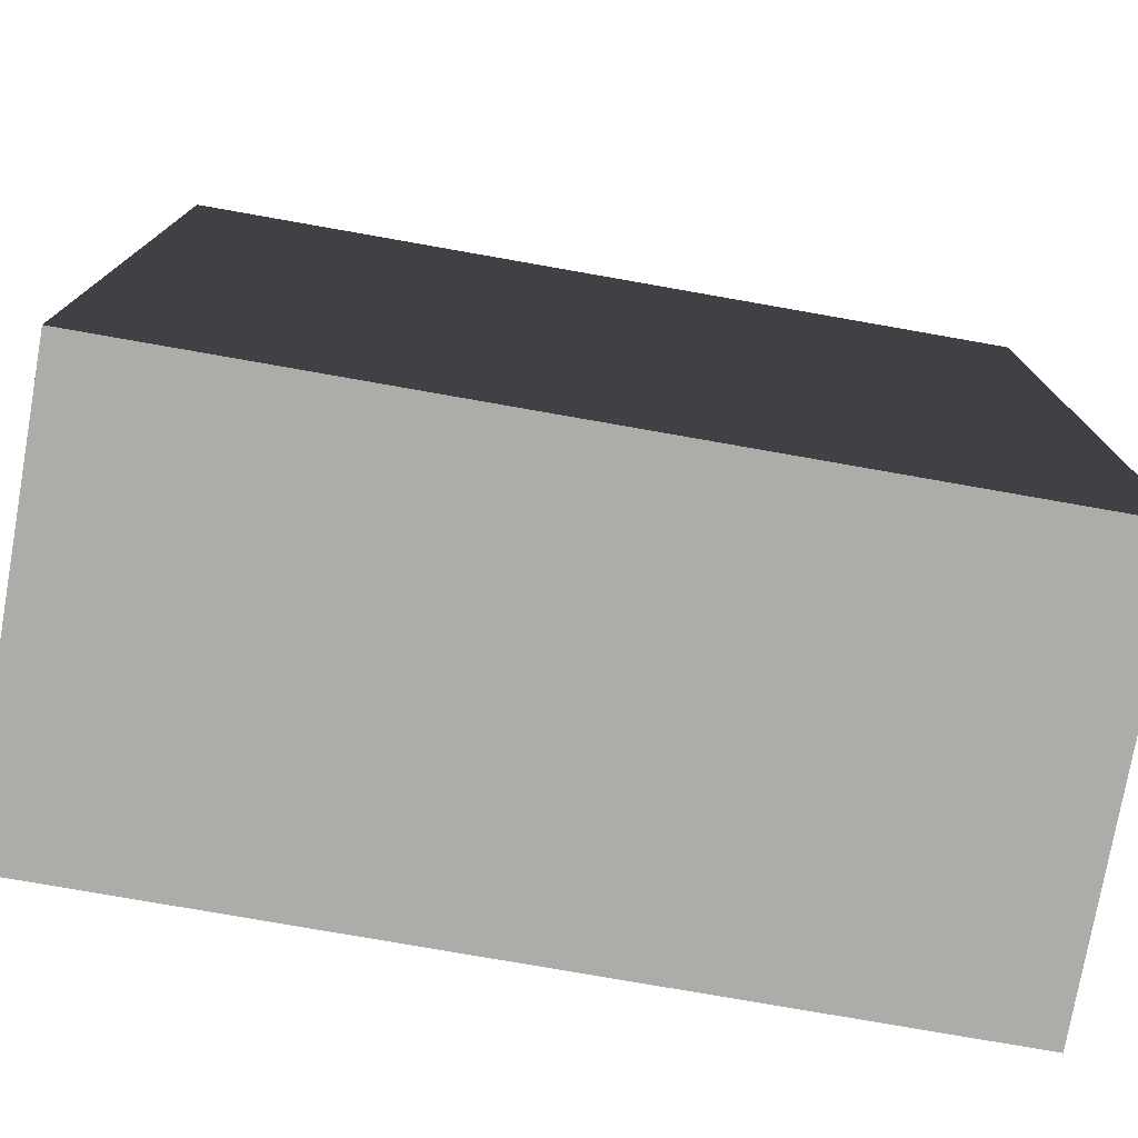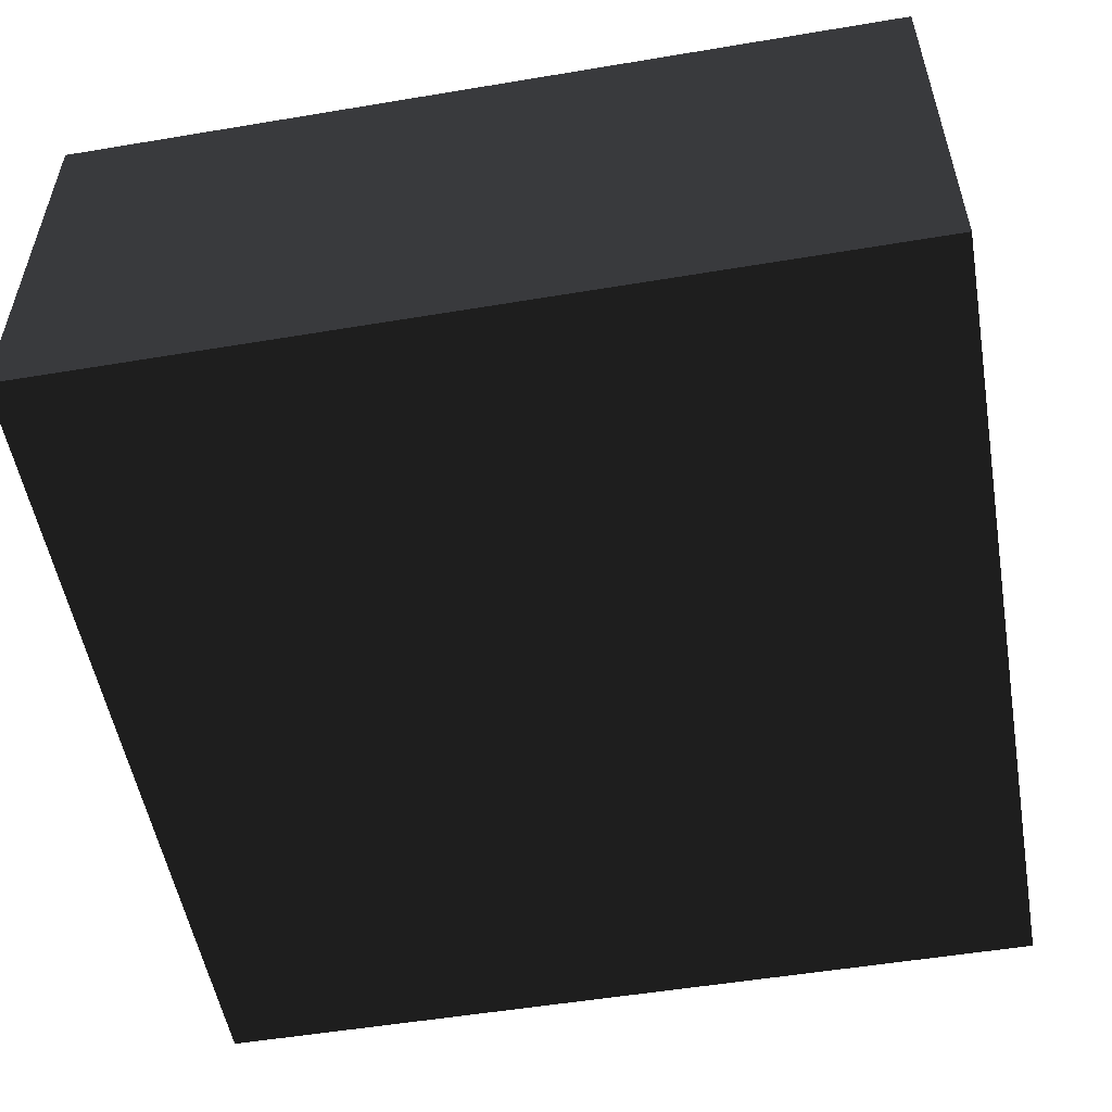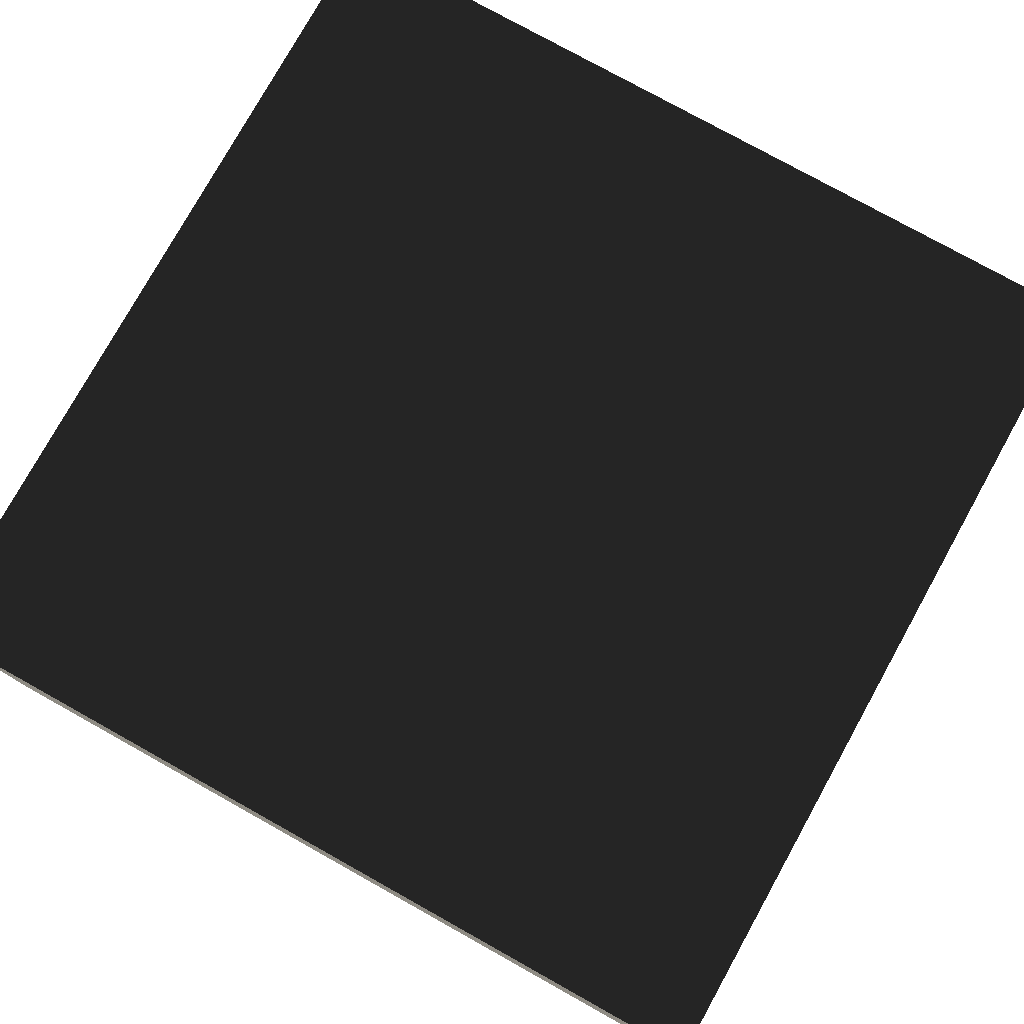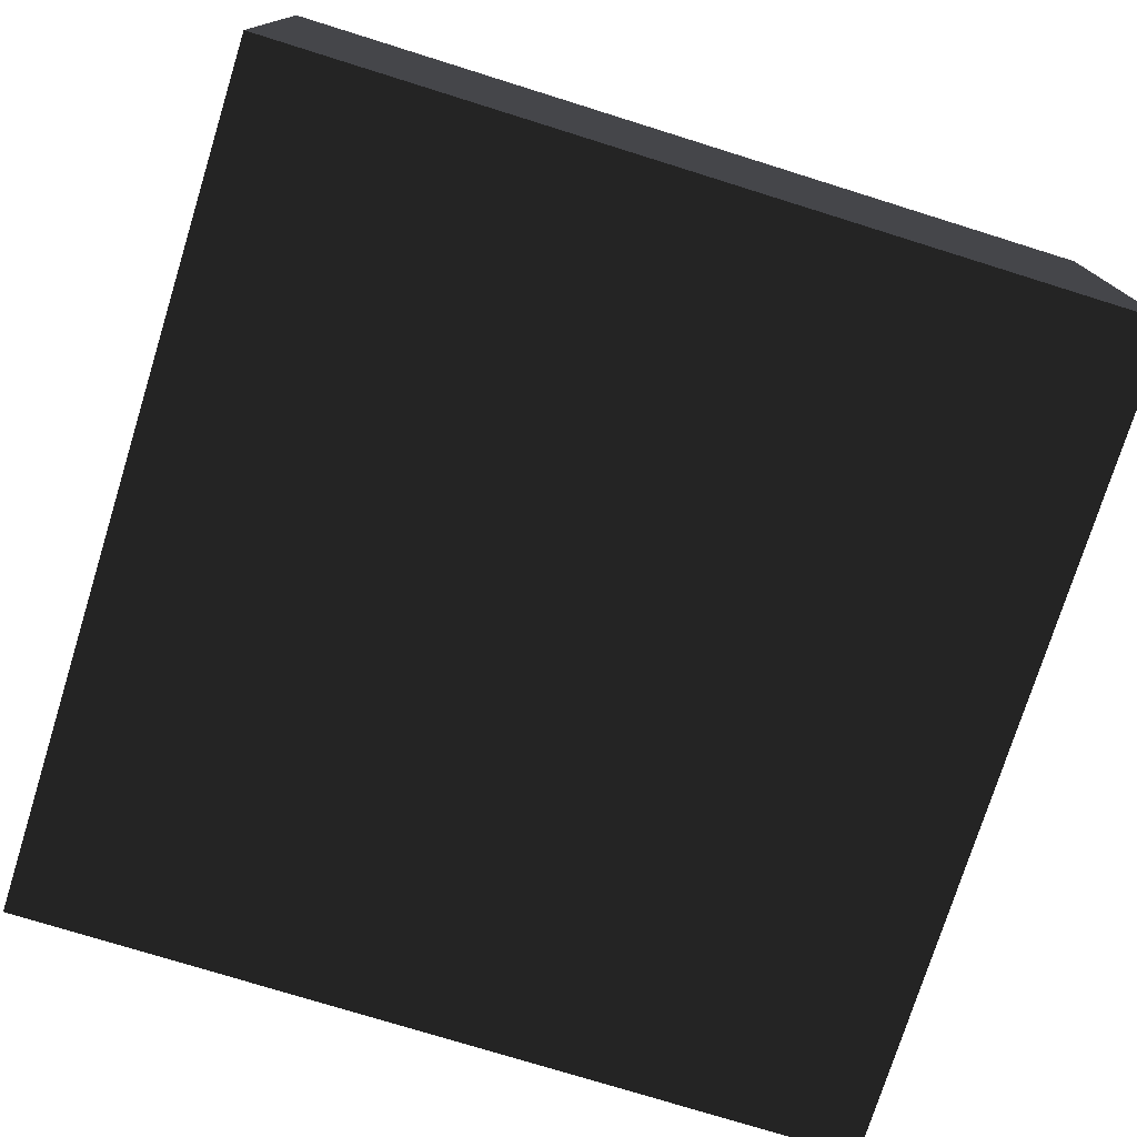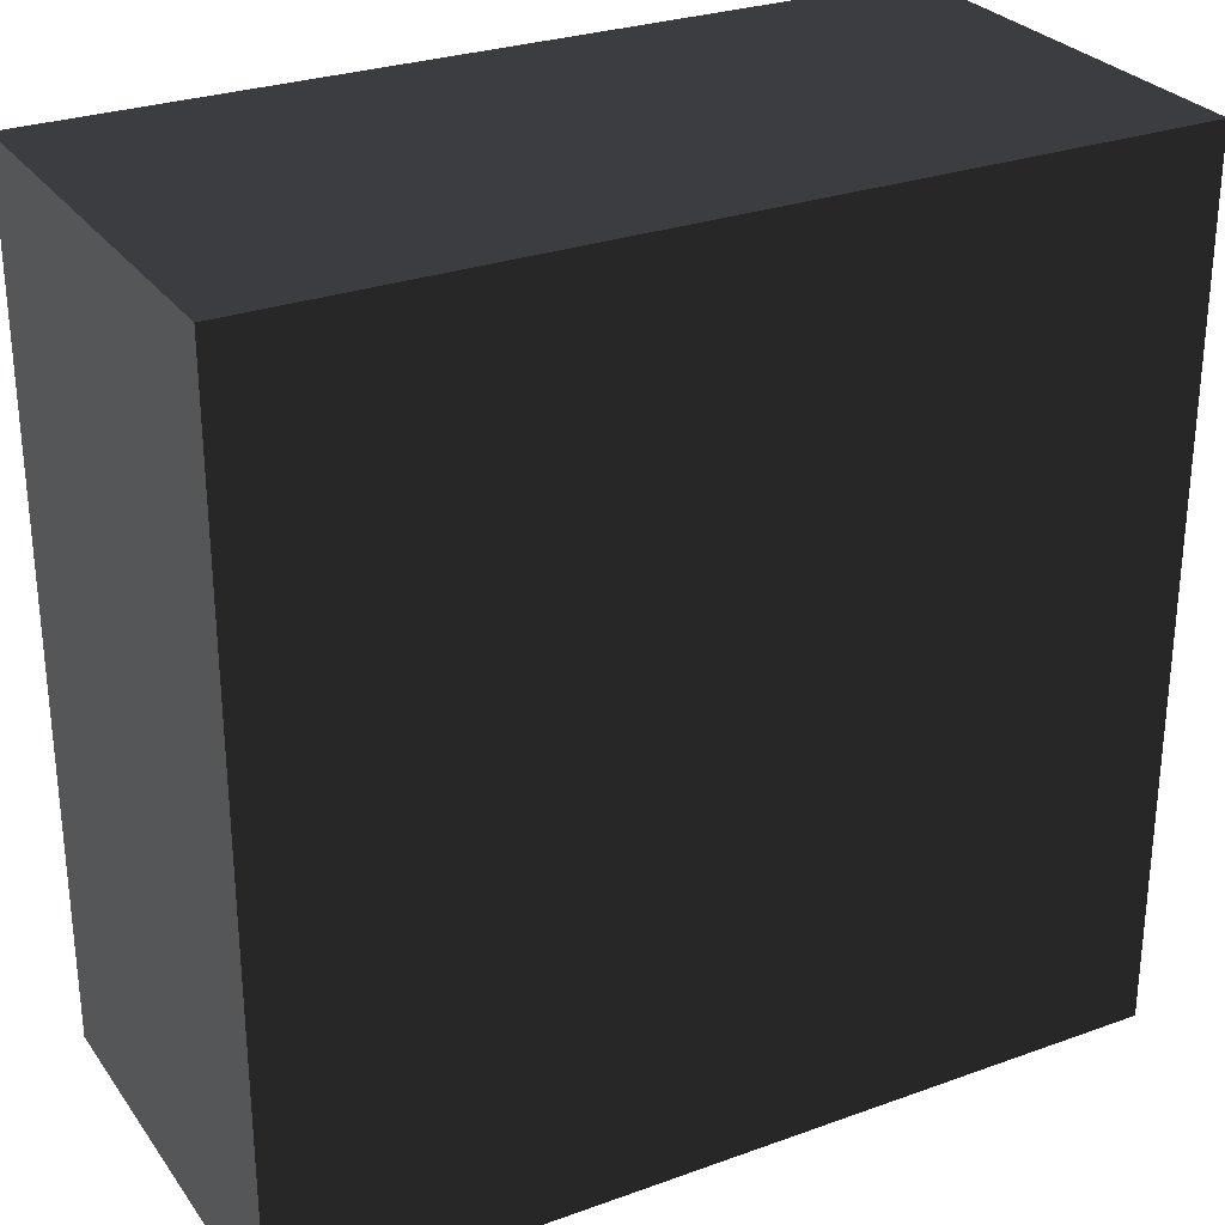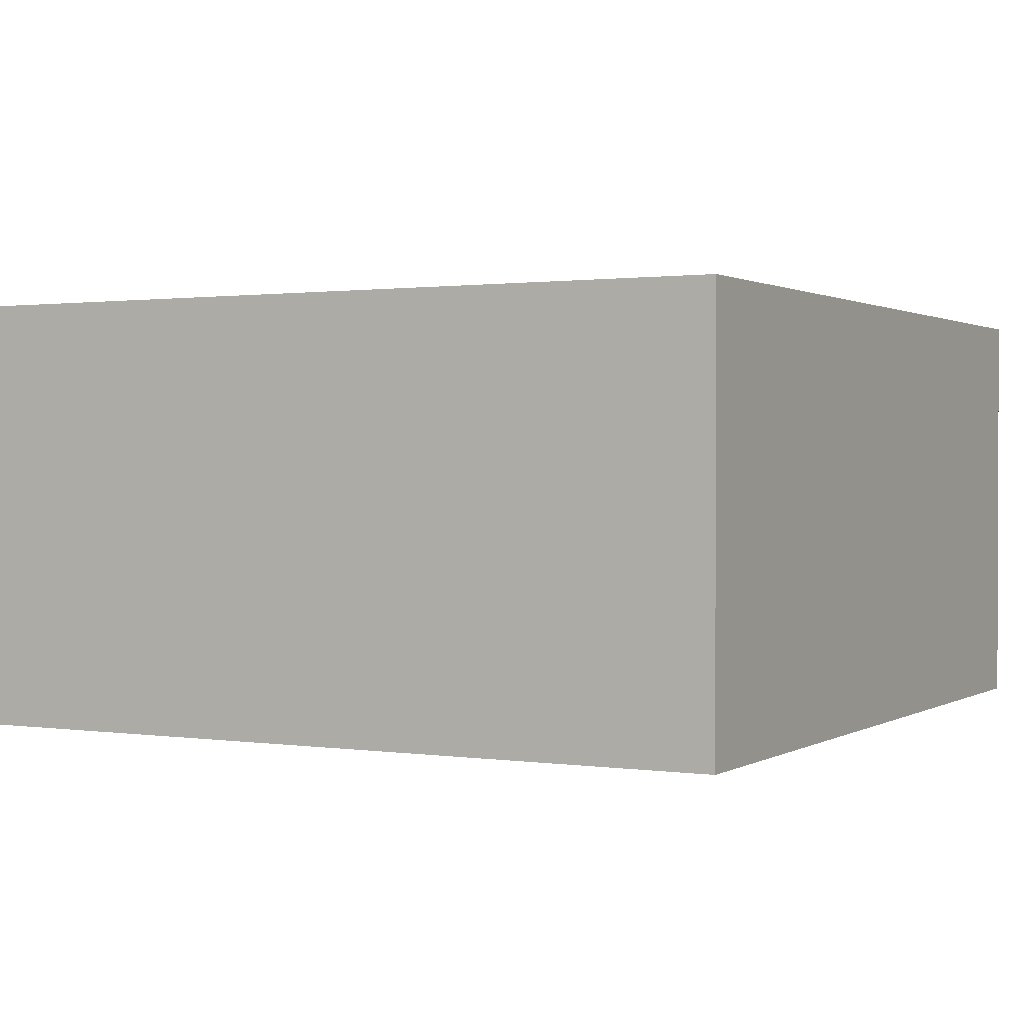
<metadata>
{"format":"obj","ext":"obj","renderer":"f3d","projection":"perspective","resolution":1024,"background":"white","views":[{"elev":-76.6,"azim":170.0,"up":"+Z"},{"elev":-53.3,"azim":-79.9,"up":"+Y"},{"elev":78.0,"azim":29.1,"up":"+Y"},{"elev":-75.7,"azim":-17.3,"up":"+Y"},{"elev":28.4,"azim":151.5,"up":"+Z"},{"elev":1.1,"azim":118.3,"up":"+Y"}]}
</metadata>
<code>
v -10   5  -10
v  10   5  -10
v  10  -5  -10
v -10  -5  -10
v -10   5  10
v  10   5  10
v  10  -5  10
v -10  -5  10
g walls
f 3 4 1
f 2 3 1
f 7 8 6
f 8 5 6
f 8 4 5
f 4 1 5
f 2 7 3
f 2 6 7
g floor
f 4 8 7
f 4 7 3
g roof
f 5 1 2
f 5 2 6

</code>
